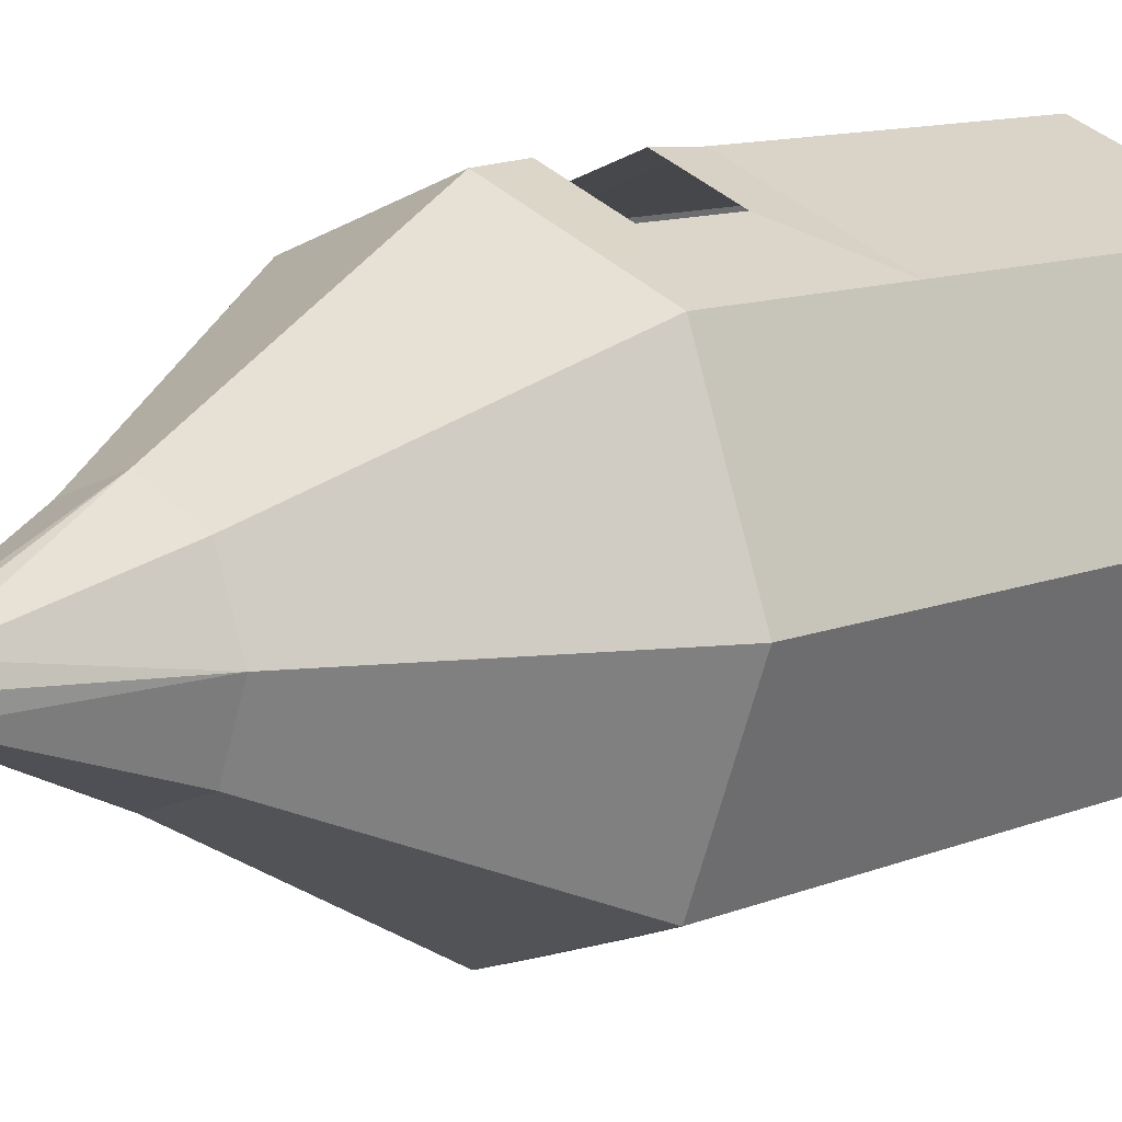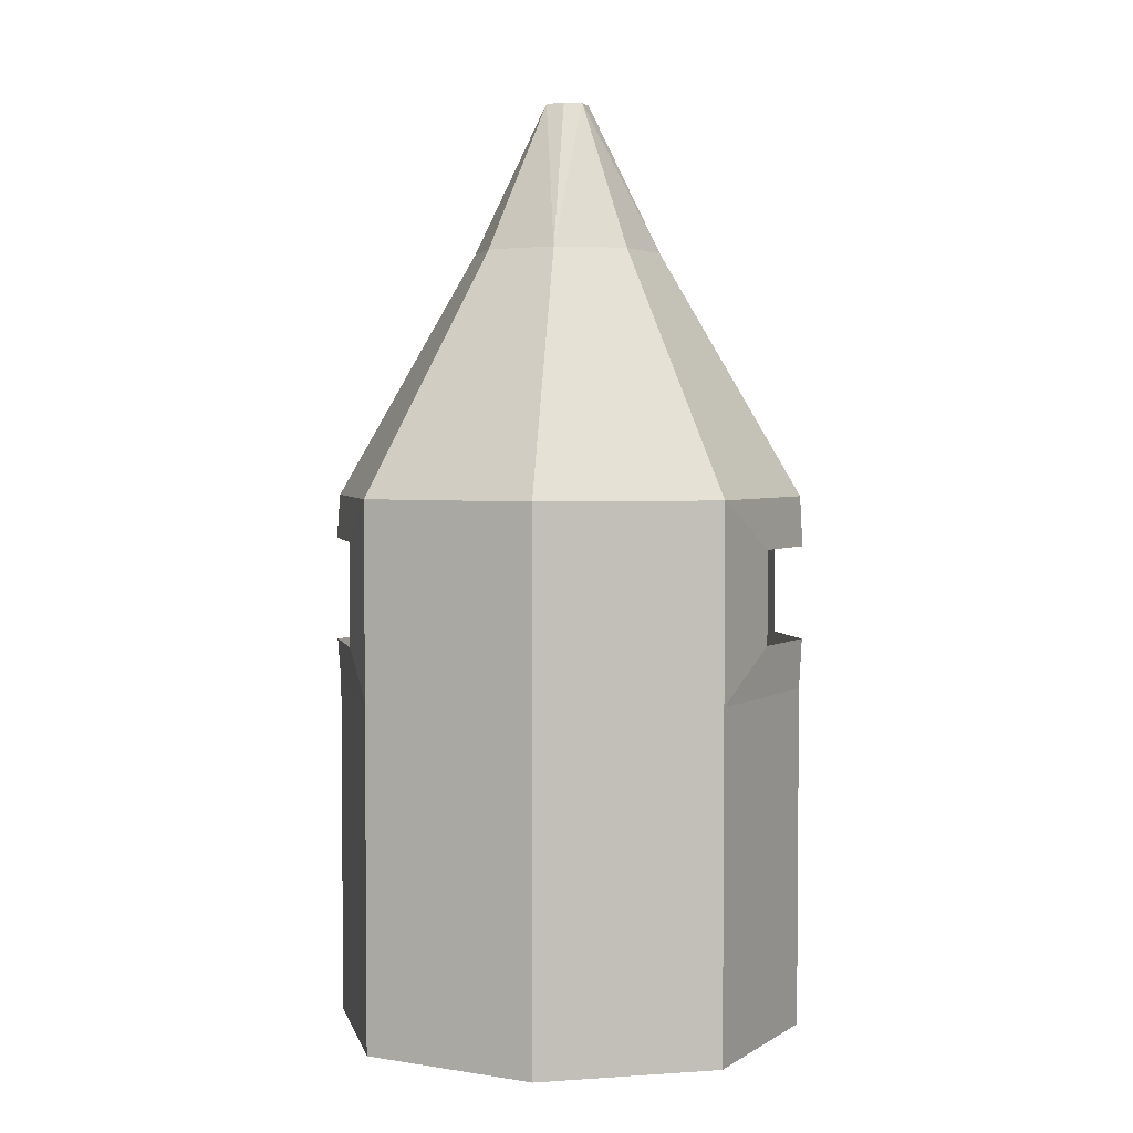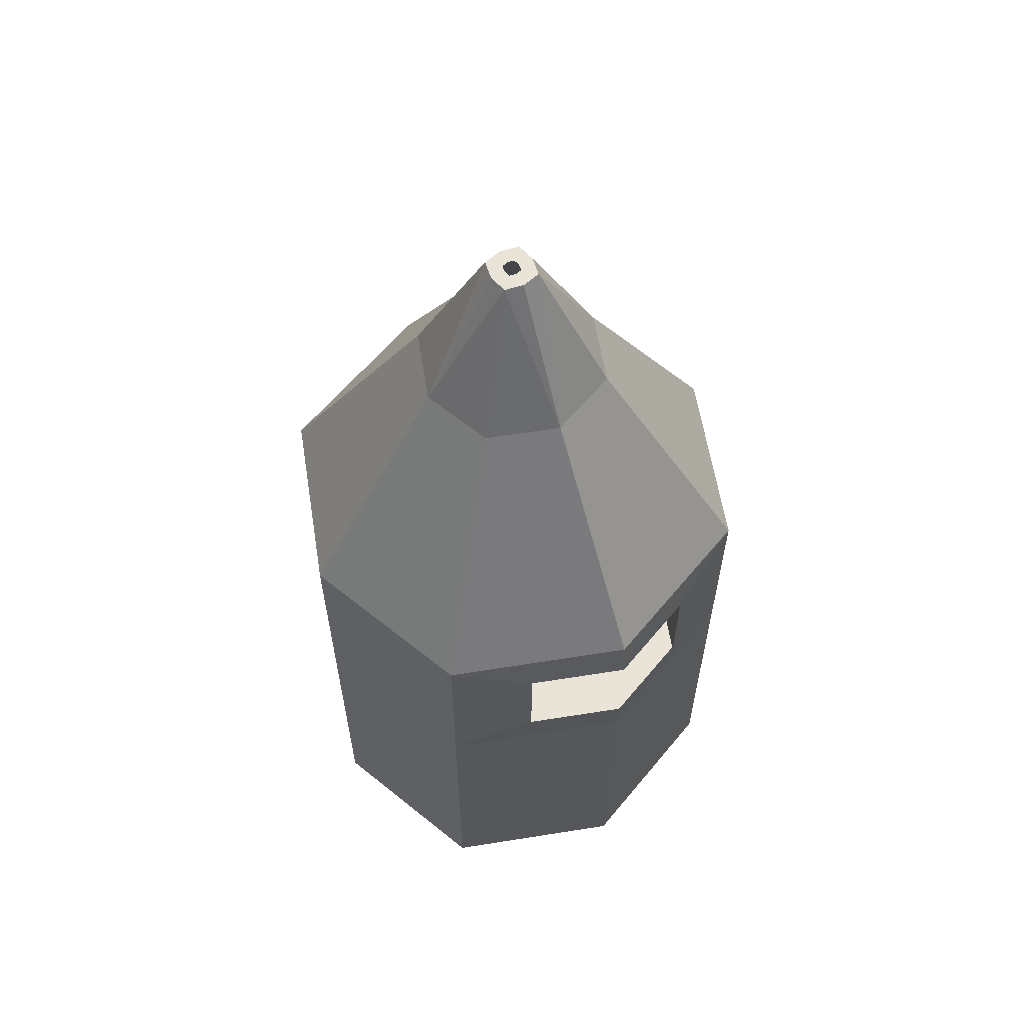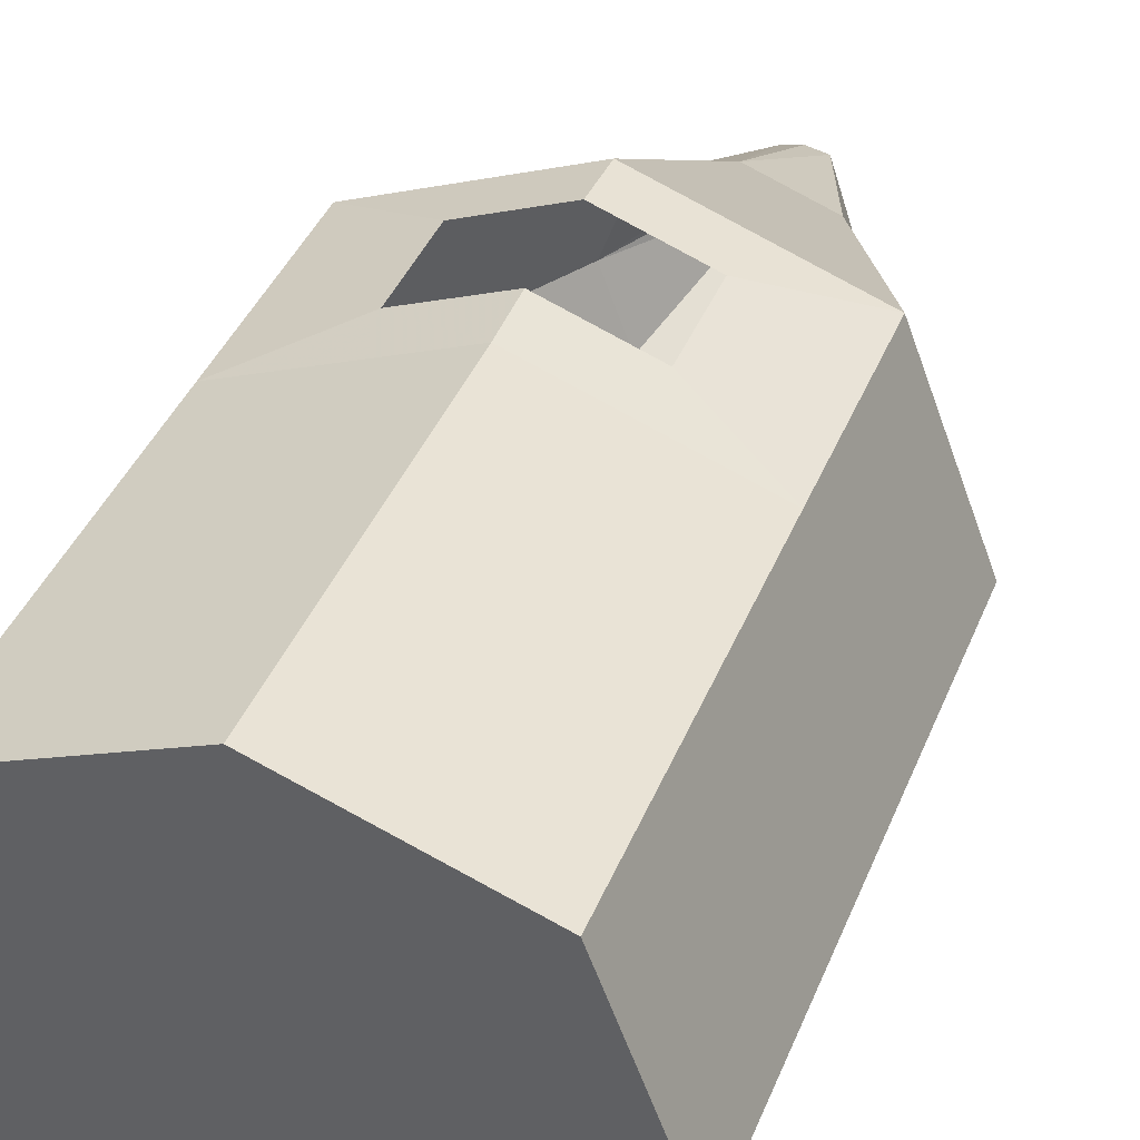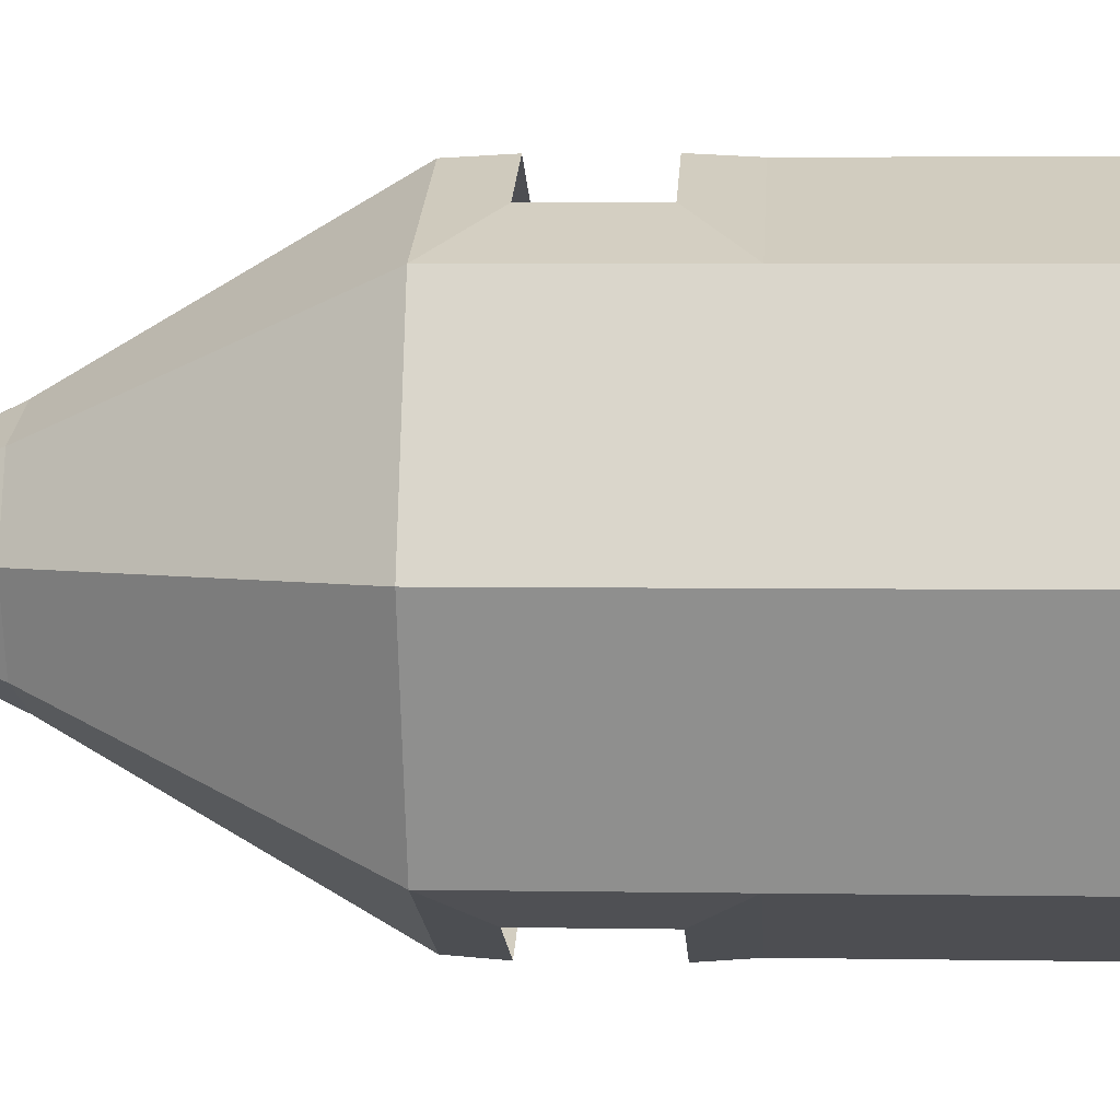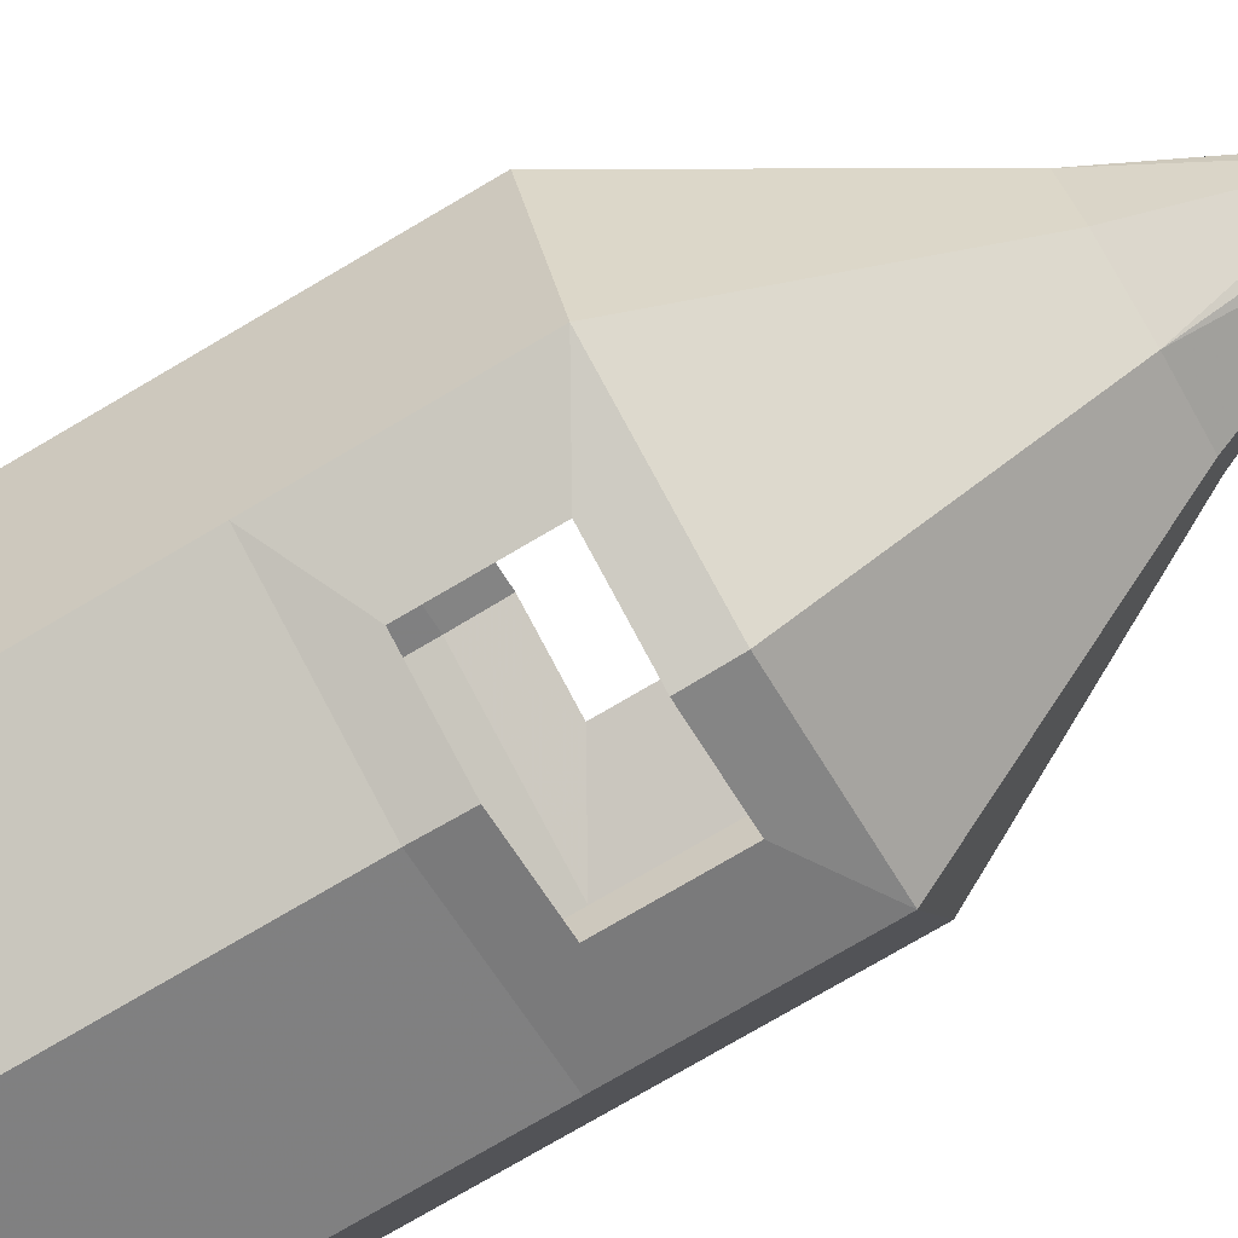
<metadata>
{"format":"obj","ext":"obj","renderer":"f3d","projection":"perspective","resolution":1024,"background":"white","views":[{"elev":11.5,"azim":-134.1,"up":"+Z"},{"elev":3.3,"azim":-82.3,"up":"+Y"},{"elev":61.1,"azim":150.1,"up":"+Y"},{"elev":37.5,"azim":19.7,"up":"+Z"},{"elev":3.6,"azim":-86.4,"up":"+Z"},{"elev":-77.7,"azim":120.3,"up":"+Z"}]}
</metadata>
<code>
o tower_Cube.017
v -48.88 2.826 48.73
v -23.98 272 23.84
v -48.88 2.826 -48.27
v 58.76 121.2 -58.9
v 48.13 2.826 48.73
v -32.89 272 0.229
v 48.13 2.826 -48.27
v -7.972 323.2 0.229
v -59.51 2.826 0.229
v -59.51 2.826 59.36
v -59.51 121.2 -58.9
v -59.51 2.826 -58.9
v -0.3759 2.826 -58.9
v -59.51 121.2 59.36
v 58.76 2.826 -58.9
v 58.76 2.826 0.229
v -23.98 272 -23.38
v 58.76 2.826 59.36
v -0.3759 2.826 59.36
v -0.3759 272 -32.28
v -81.81 2.826 0.229
v -0.3759 2.826 -81.21
v 81.06 2.826 0.229
v -0.3759 2.826 81.67
v -0.3759 2.826 0.229
v -0.3759 323.2 -7.367
v 23.23 272 -23.38
v 58.76 121.2 59.36
v 32.14 272 0.229
v -81.81 121.2 0.229
v -0.3759 121.2 -81.21
v 81.06 121.2 0.229
v -0.3759 121.2 81.67
v 23.23 272 23.84
v 58.76 188 59.36
v 81.06 188 0.229
v 58.76 188 -58.9
v -0.3759 188 -81.21
v -59.51 188 -58.9
v -3.023 323.2 0.229
v -81.81 188 0.229
v -59.51 188 59.36
v -2.547 323.2 -1.942
v -0.3759 323.2 -2.418
v 1.795 323.2 2.4
v -0.3759 323.2 2.876
v -2.547 323.2 2.4
v 1.795 323.2 -1.942
v -0.3759 188 81.67
v 2.271 323.2 0.229
v -0.3759 323.2 7.825
v 5.855 323.2 6.46
v -6.607 323.2 6.46
v 7.22 323.2 0.229
v 5.855 323.2 -6.002
v -6.607 323.2 -6.002
v -0.3759 272 32.74
v 28.17 138.5 71.82
v -0.3759 138.5 82.59
v -28.92 138.5 71.82
v -28.92 170.8 71.82
v 28.17 170.8 71.82
v -0.3759 170.8 82.59
v 31.62 136.6 -70.29
v -0.3759 136.6 -82.36
v -32.37 136.6 -70.29
v 31.62 172.7 -70.29
v -0.3759 172.7 -82.36
v -32.37 172.7 -70.29
f 1 21 10
f 54 48 55
f 51 45 52
f 3 21 9
f 3 22 12
f 26 48 44
f 8 43 40
f 7 22 13
f 7 23 15
f 32 37 4
f 31 66 11
f 5 23 16
f 5 24 18
f 28 62 35
f 38 67 37
f 1 24 19
f 3 25 13
f 25 7 13
f 25 5 16
f 1 25 9
f 11 41 30
f 28 36 32
f 30 42 14
f 33 58 28
f 21 14 10
f 10 33 24
f 24 28 18
f 18 32 23
f 23 4 15
f 15 31 22
f 22 11 12
f 12 30 21
f 41 17 6
f 49 34 35
f 36 27 37
f 38 27 20
f 41 2 42
f 36 34 29
f 49 2 57
f 38 17 39
f 57 53 51
f 52 57 51
f 29 52 54
f 55 29 54
f 20 55 26
f 56 20 26
f 6 56 8
f 53 6 8
f 8 47 53
f 26 43 56
f 51 47 46
f 54 45 50
f 49 62 63
f 14 61 60
f 33 60 59
f 49 61 42
f 31 64 65
f 11 69 39
f 38 69 68
f 4 67 64
f 1 9 21
f 54 50 48
f 51 46 45
f 3 12 21
f 3 13 22
f 26 55 48
f 8 56 43
f 7 15 22
f 7 16 23
f 32 36 37
f 31 65 66
f 5 18 23
f 5 19 24
f 28 58 62
f 38 68 67
f 1 10 24
f 3 9 25
f 25 16 7
f 25 19 5
f 1 19 25
f 11 39 41
f 28 35 36
f 30 41 42
f 33 59 58
f 21 30 14
f 10 14 33
f 24 33 28
f 18 28 32
f 23 32 4
f 15 4 31
f 22 31 11
f 12 11 30
f 41 39 17
f 49 57 34
f 36 29 27
f 38 37 27
f 41 6 2
f 36 35 34
f 49 42 2
f 38 20 17
f 57 2 53
f 52 34 57
f 29 34 52
f 55 27 29
f 20 27 55
f 56 17 20
f 6 17 56
f 53 2 6
f 8 40 47
f 26 44 43
f 51 53 47
f 54 52 45
f 49 35 62
f 14 42 61
f 33 14 60
f 49 63 61
f 31 4 64
f 11 66 69
f 38 39 69
f 4 37 67

</code>
